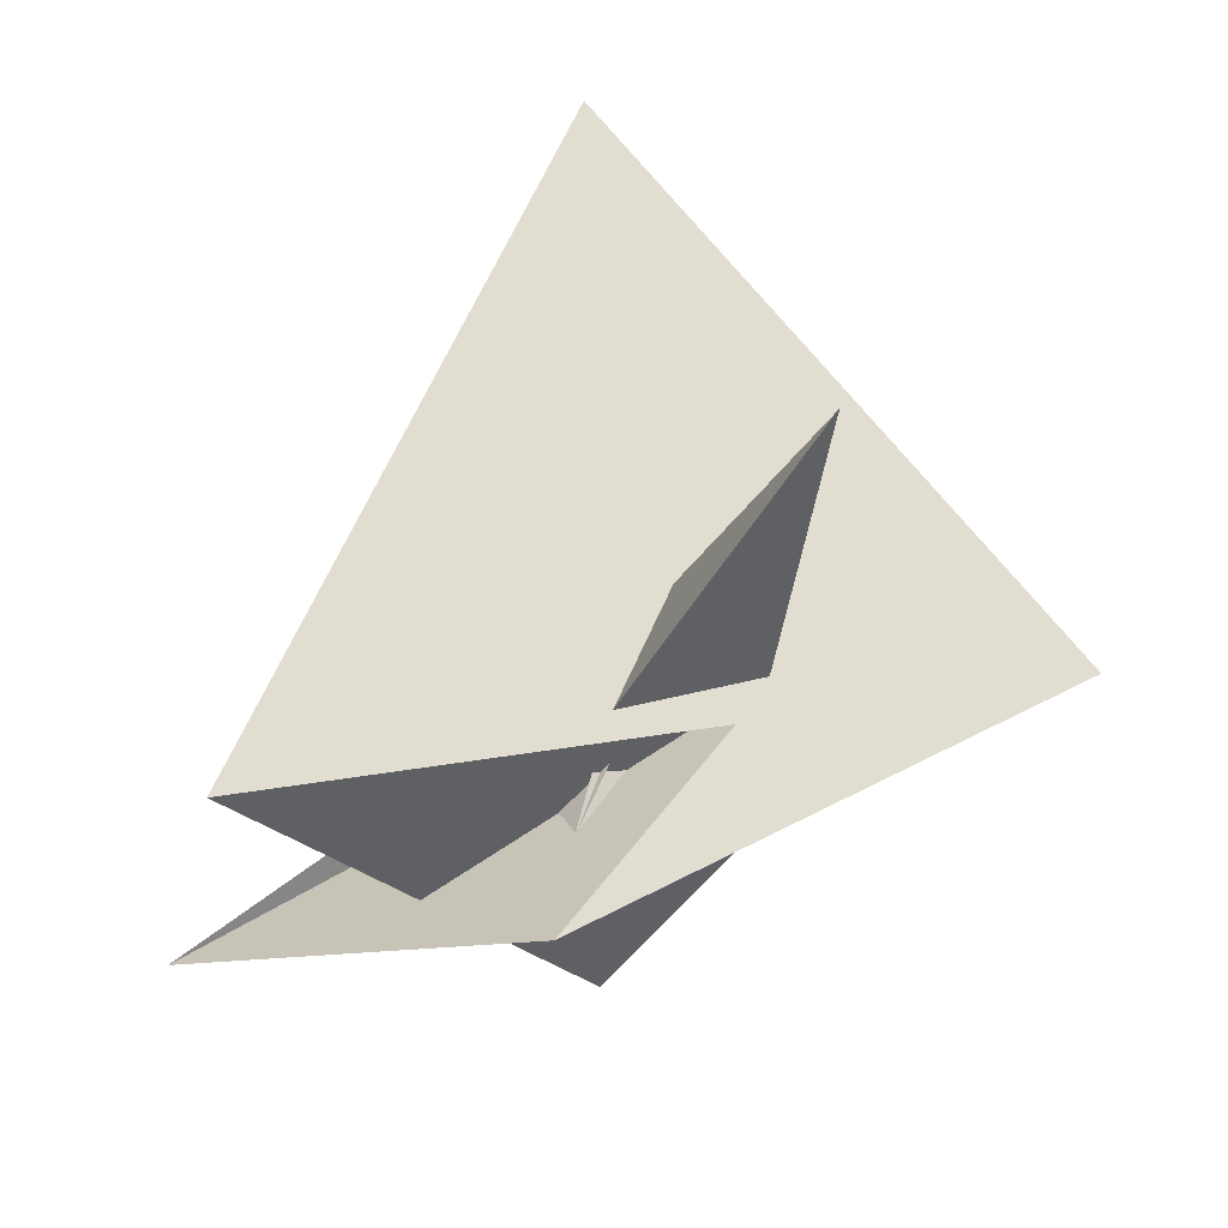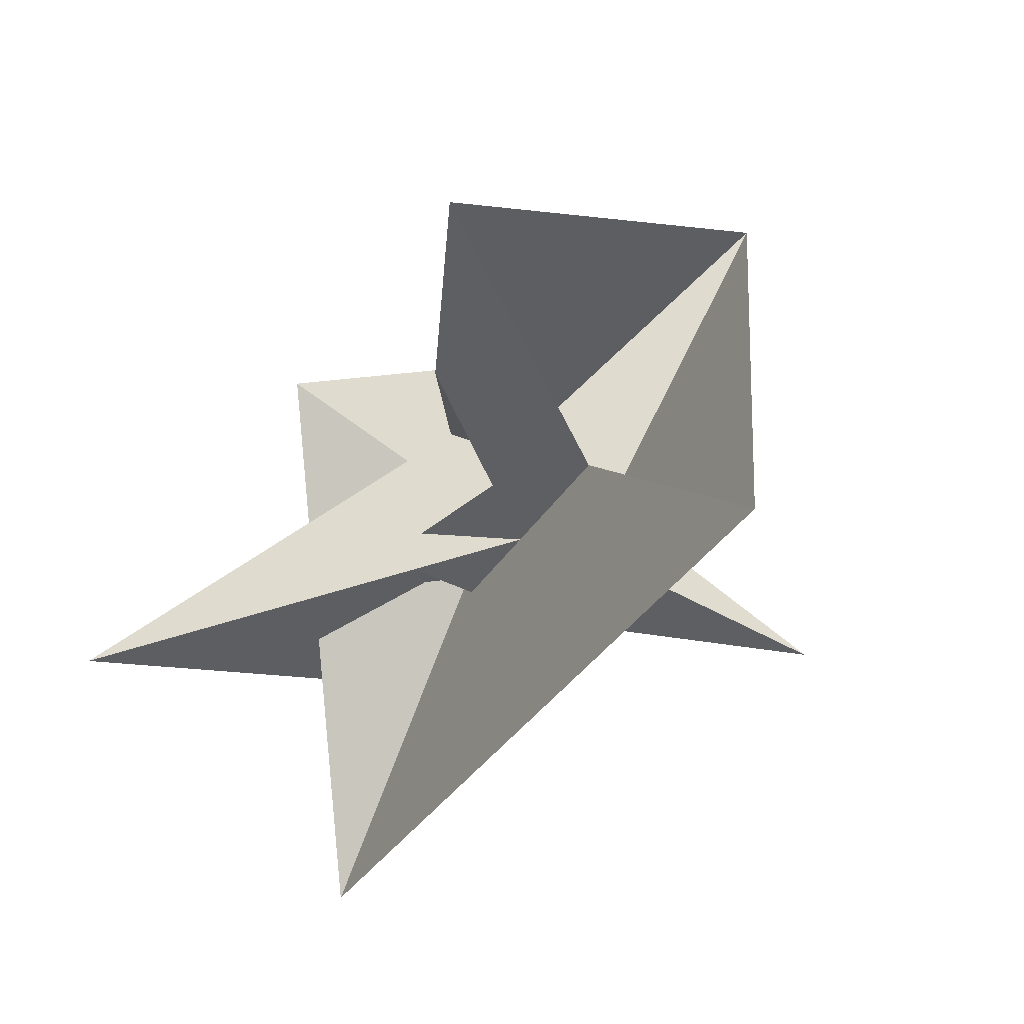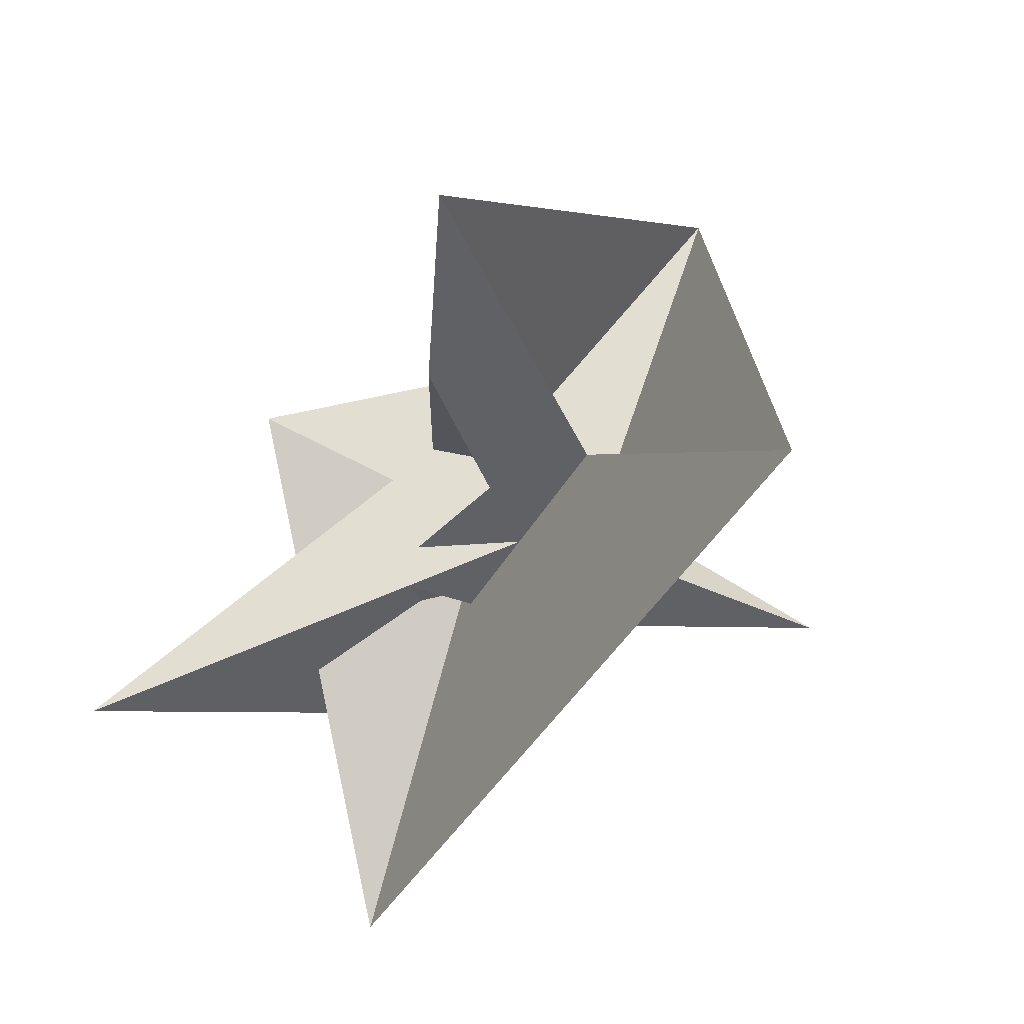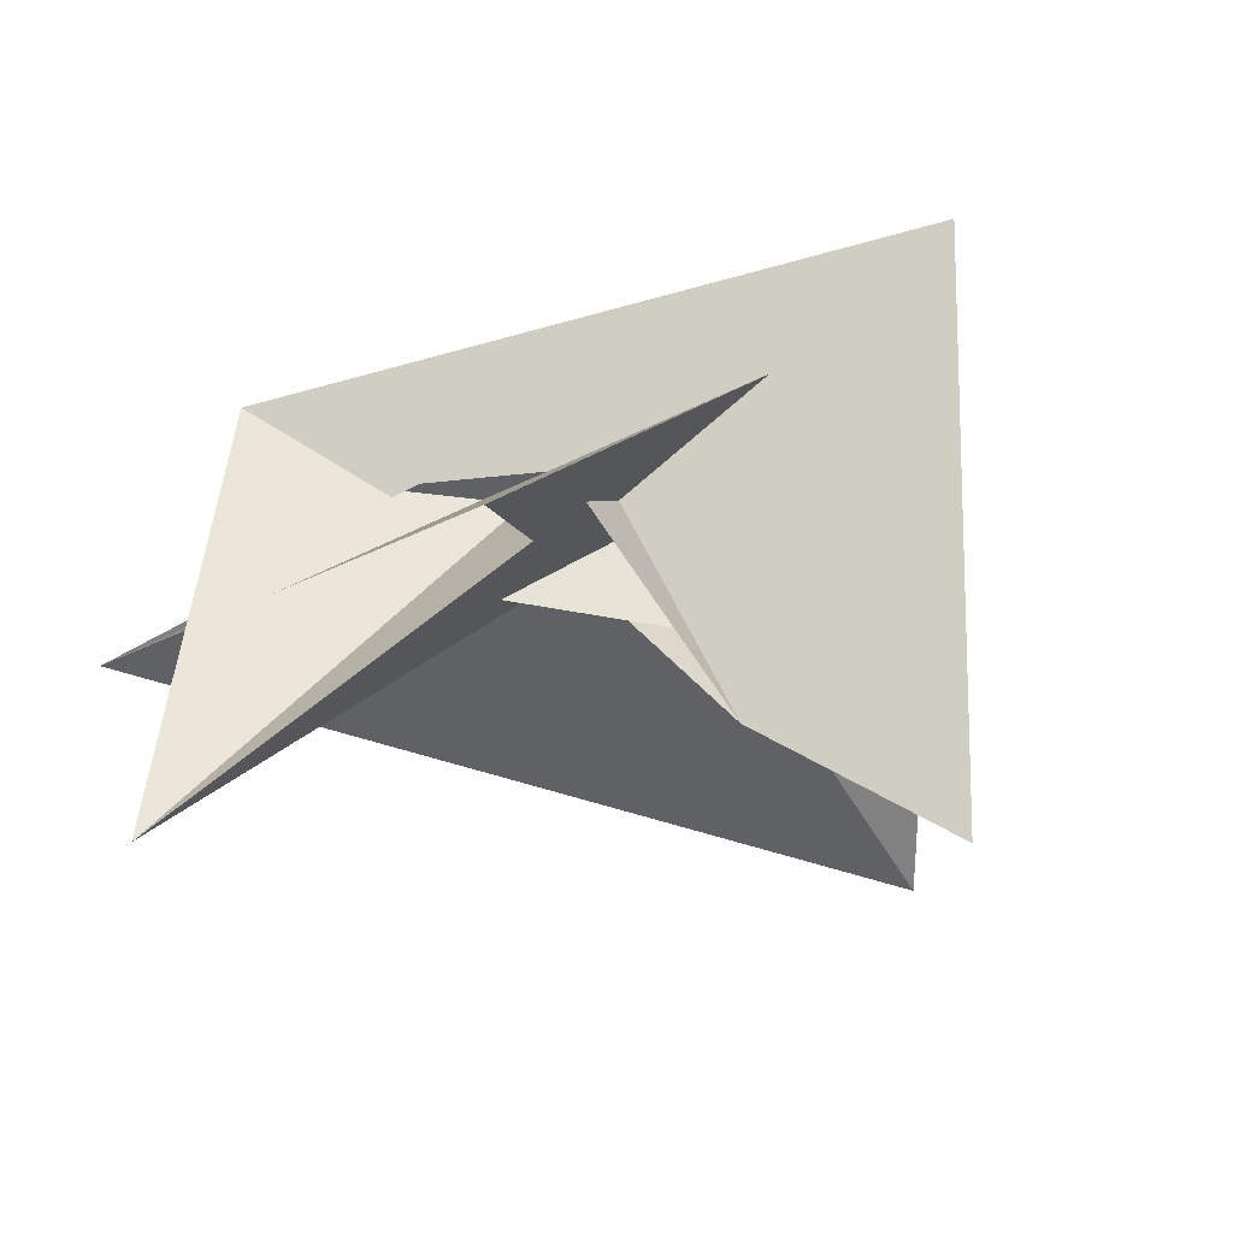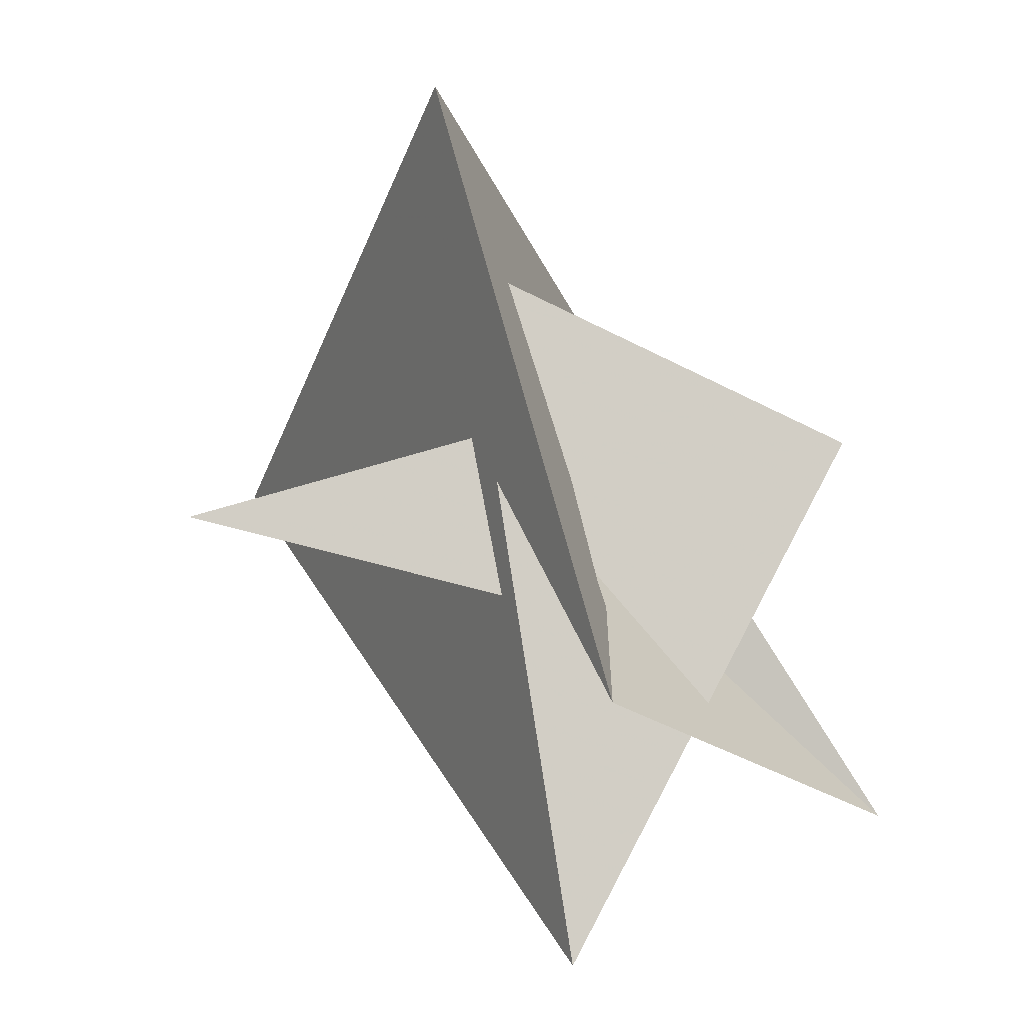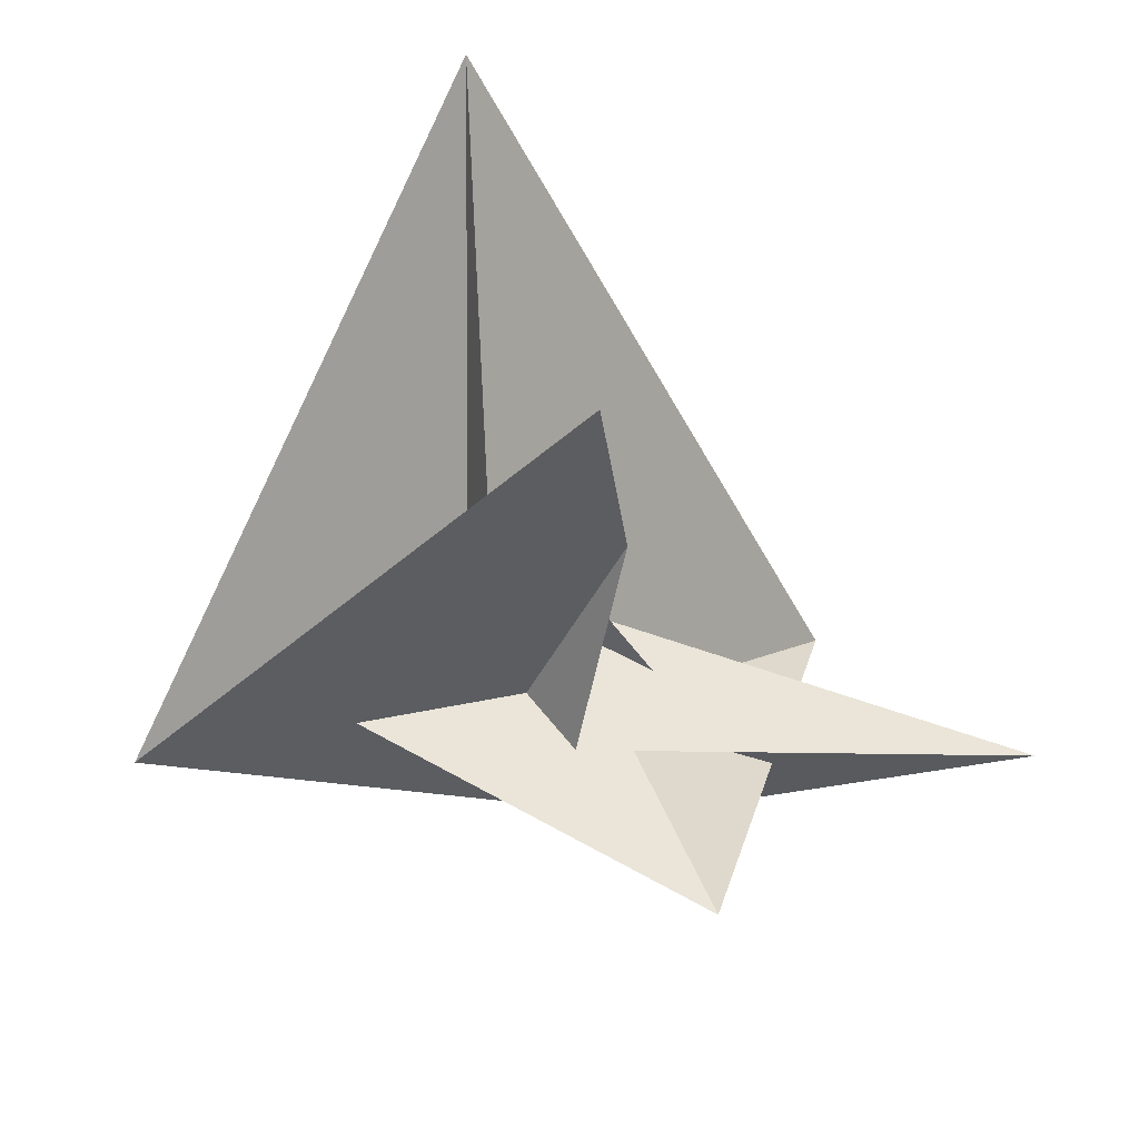
<metadata>
{"format":"obj","ext":"obj","renderer":"f3d","projection":"perspective","resolution":1024,"background":"white","views":[{"elev":-59.4,"azim":8.7,"up":"+Z"},{"elev":51.2,"azim":-33.6,"up":"+Z"},{"elev":47.4,"azim":-41.3,"up":"+Z"},{"elev":74.5,"azim":-53.6,"up":"+Y"},{"elev":-63.5,"azim":120.1,"up":"+Z"},{"elev":55.4,"azim":168.3,"up":"+Z"}]}
</metadata>
<code>
v -13.87 -8.098 7.587
v -2.976 -19.51 10.48
v -9.097 37.35 8.406
v -134.2 45.57 -23.75
v -35.07 87.17 1.3
v 0.6451 7.086 11.17
v 100.4 35.37 36.5
v 45.26 26.58 22.44
v -2.672 -8.814 10.46
v 8.495 -16.69 13.4
v 8.585 -18.57 13.44
v -41.49 18.36 -12.44
v -15.53 -12.21 -22.89
v -26.18 16.79 65.81
v -1.317 -13.23 52.04
v -40.45 18.41 -6.314
v 2.264 -19.07 42.24
v -18.13 19.59 125.5
v -16.73 -11.39 -25.44
v 43.19 -75.56 -16.74
v 4.384 20.05 2.136
v 8.172 22.51 4.72
v 9.434 20.62 3.97
v 8.677 20.49 3.673
v -2.215 -6.923 -15.81
v -2.046 -7.037 -15.83
v 10.91 7.549 -3.344
v 18.8 0.7536 -3.642
v 17.71 1.175 -2.014
v 4.388 19.81 2.406
v 0.3096 -14.16 49.94
v 18.64 -0.7389 -1.61
v 9.136 10.45 3.992
v -0.4345 7.307 9.42
v -29.95 13.59 -34.43
v -33.12 11.96 -78.21
v 9.552 3.964 3.66
v 11.47 2.89 -4.774
v -29.47 13.57 -38.09
v -22.5 7.421 -21.57
v -98.94 -36.92 -79.7
v -10.03 -103.8 118.3
v 12.22 21 2.383
v 6.433 -14.59 5.173
f 1 2 9 10 11 7 8 5 3 4 6
f 1 2 20 19 13 12 16 15 14 18 17
f 3 4 12 13 25 26 27 24 23 22 21
f 3 5 29 28 32 33 31 15 14 30 21
f 4 6 34 37 38 29 28 36 35 16 12
f 1 6 34 22 21 30 39 40 41 42 17
f 7 8 43 23 24 18 14 30 39 35 36
f 9 10 31 15 16 35 39 40 26 25 44
f 7 11 42 41 19 13 25 44 32 28 36
f 2 9 44 32 33 37 34 22 23 43 20
f 5 8 43 20 19 41 40 26 27 38 29
f 10 11 42 17 18 24 27 38 37 33 31

</code>
